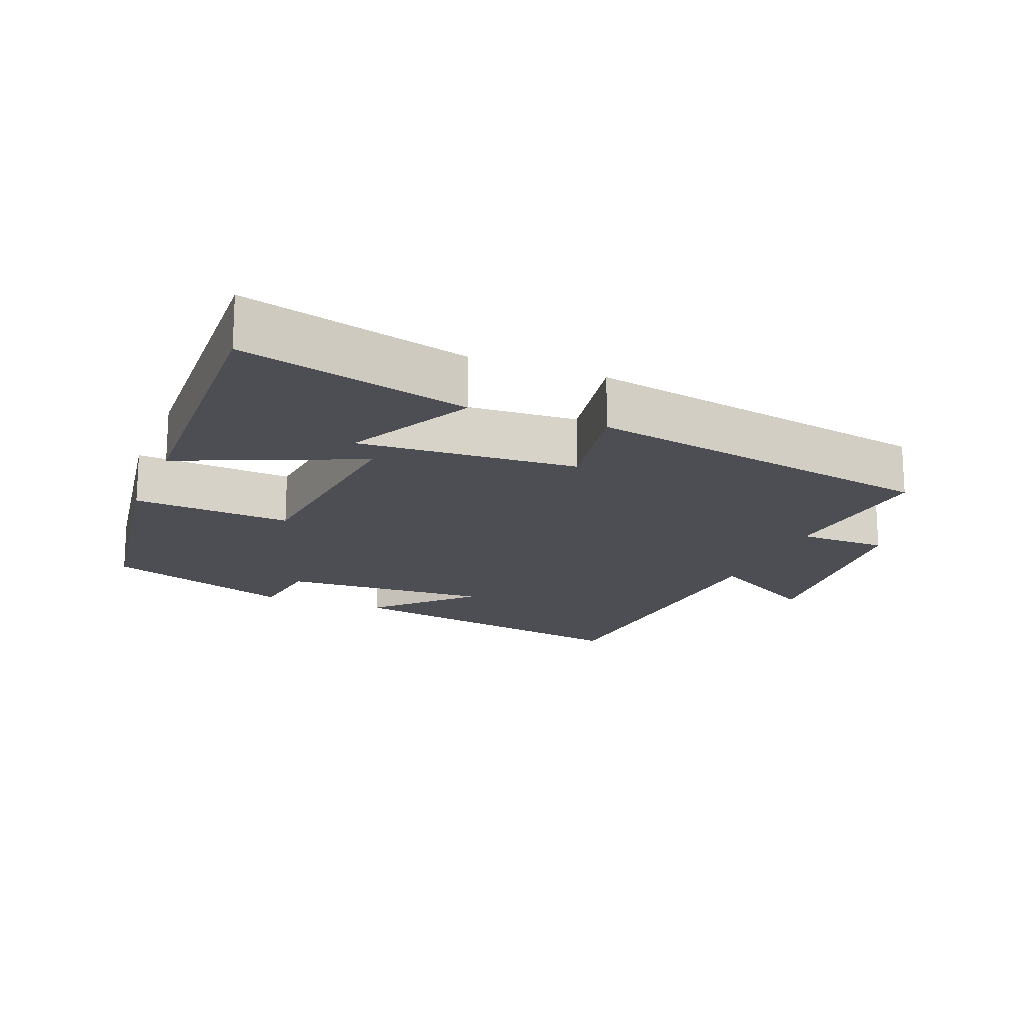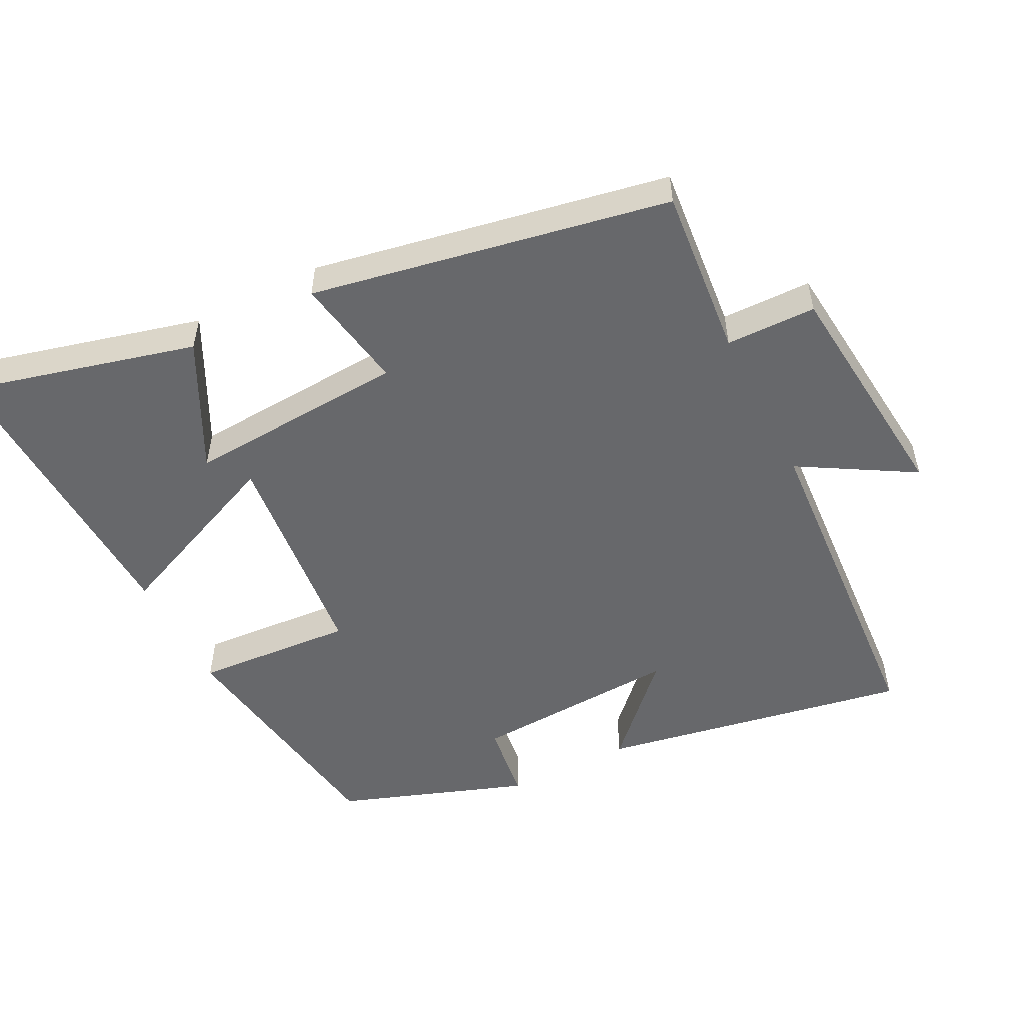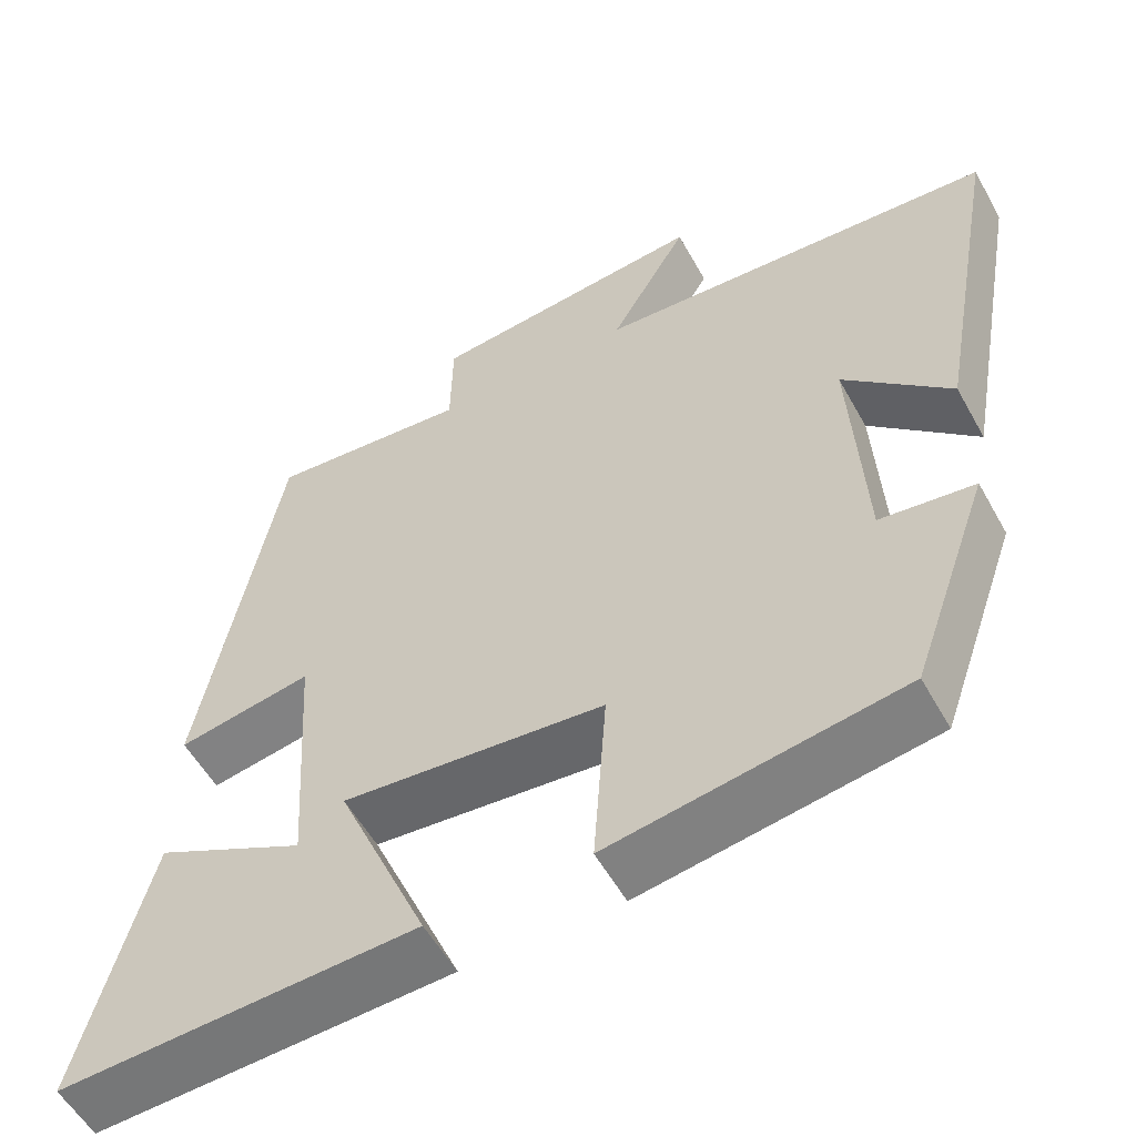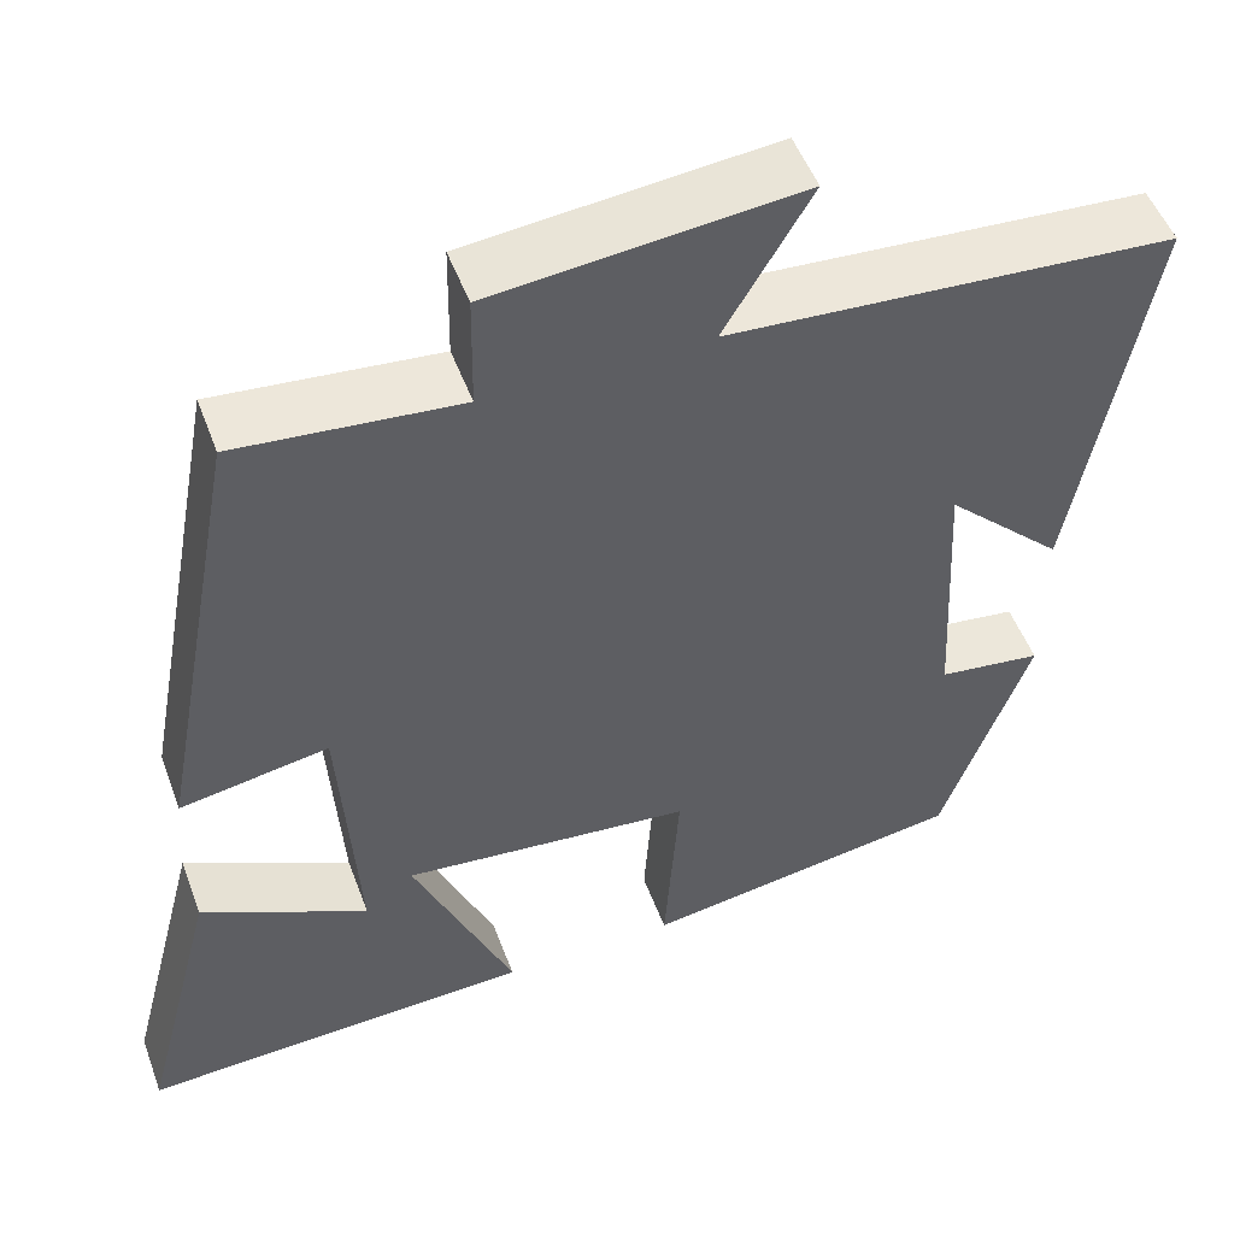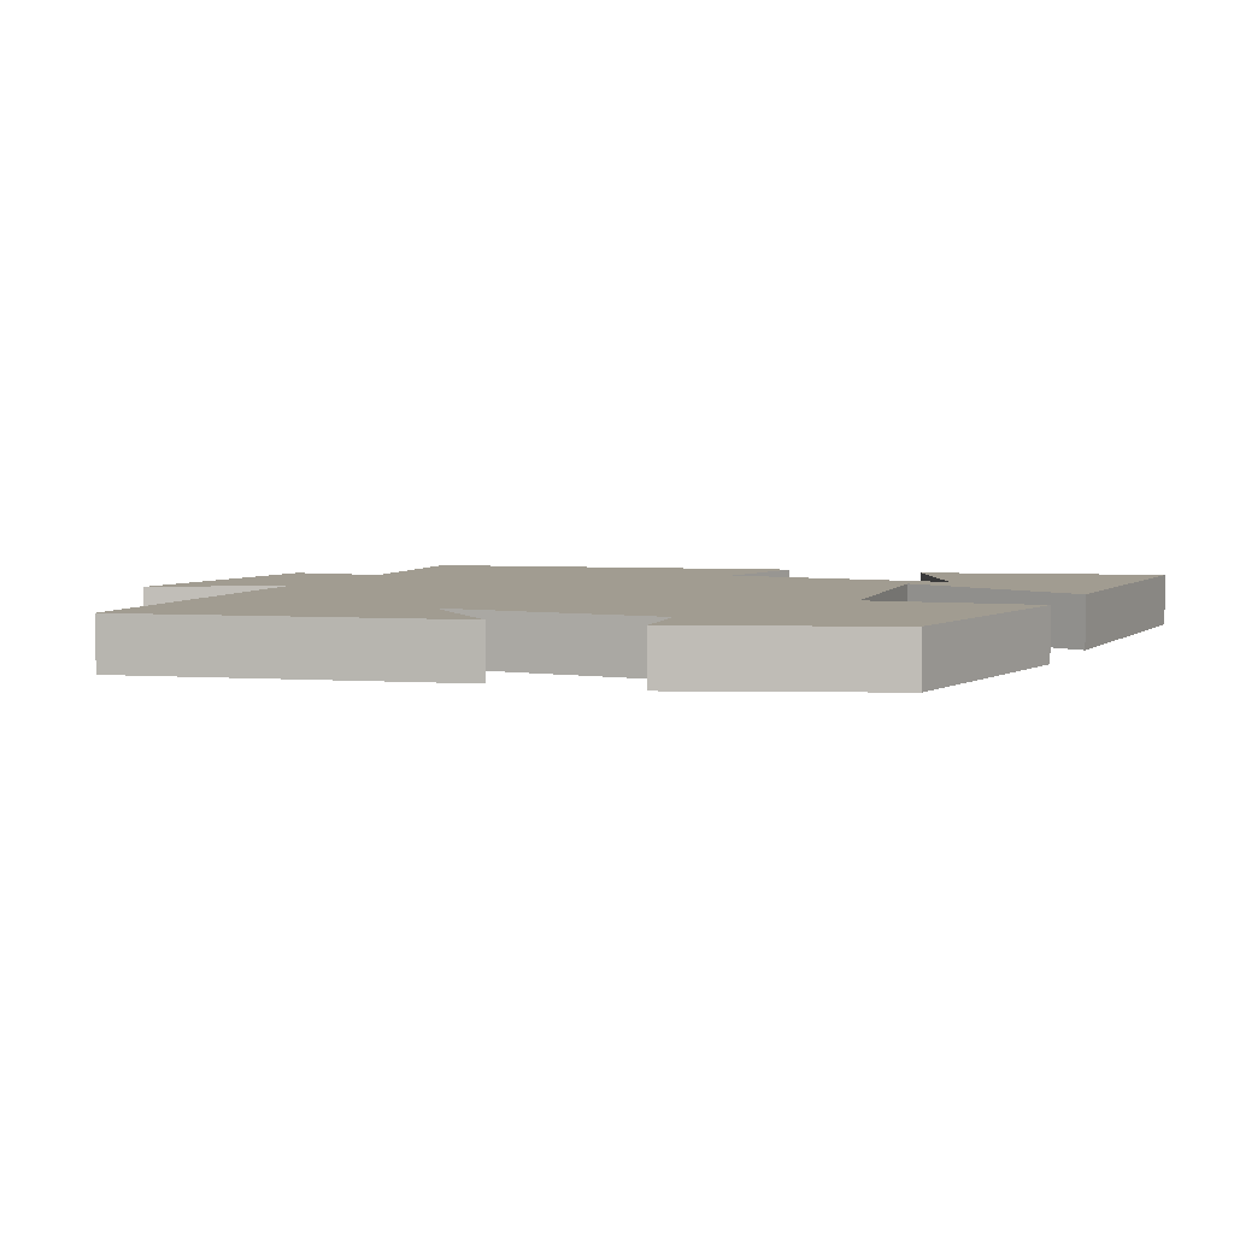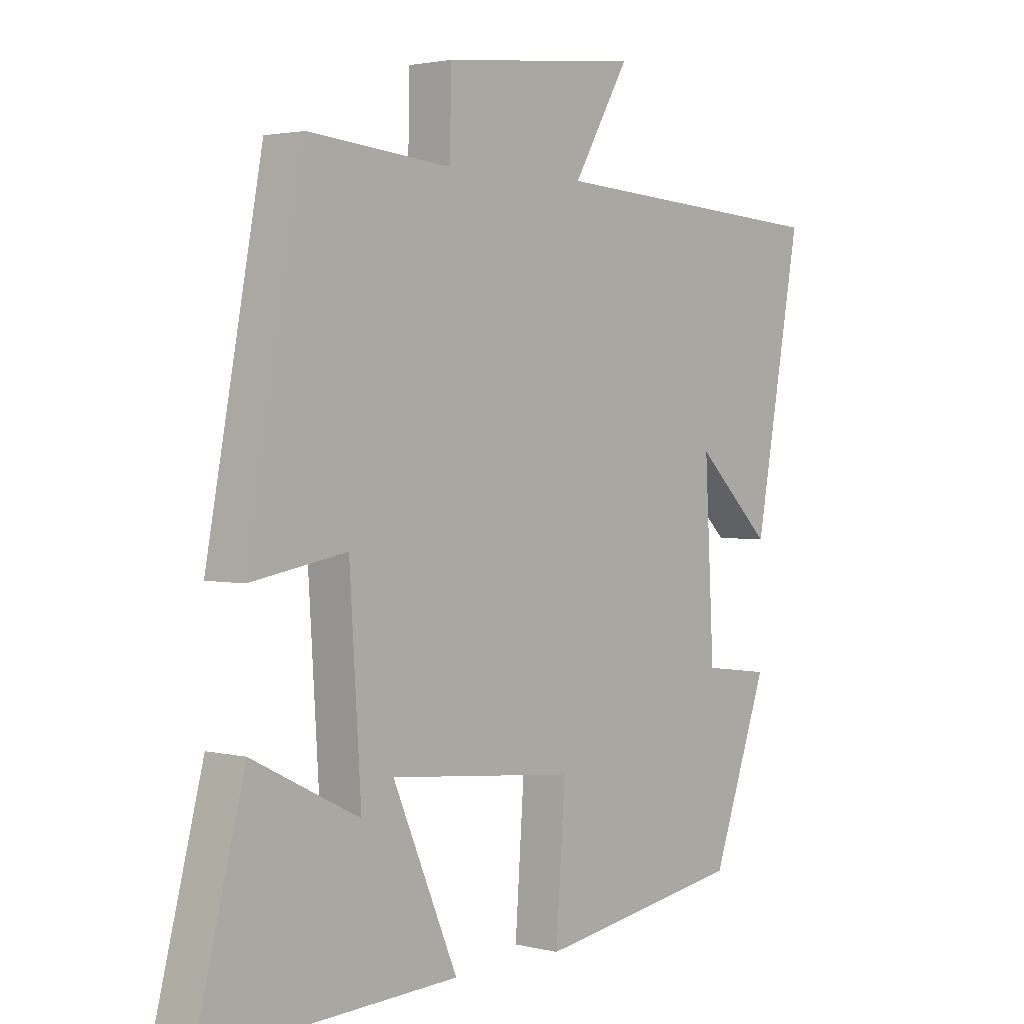
<metadata>
{"format":"obj","ext":"obj","renderer":"f3d","projection":"perspective","resolution":1024,"background":"white","views":[{"elev":-17.4,"azim":-111.8,"up":"+Y"},{"elev":-52.5,"azim":-63.1,"up":"+Y"},{"elev":-55.6,"azim":28.8,"up":"+Z"},{"elev":51.0,"azim":-20.1,"up":"+Z"},{"elev":4.5,"azim":112.6,"up":"+Y"},{"elev":2.3,"azim":-49.1,"up":"+Z"}]}
</metadata>
<code>
v 0.581 0.07 0.467
v 0.5 0.07 0.019
v 0.369 0.07 0.146
v 0.385 0.07 -0.156
v 0.5 0.07 -0.171
v 0.403 0.07 -0.444
v 0.046 0.07 -0.5
v 0.062 0.07 -0.27
v -0.26 0.07 -0.238
v -0.148 0.07 -0.5
v -0.585 0.07 -0.519
v -0.5 0.07 -0.188
v -0.315 0.07 -0.281
v -0.335 0.07 0.037
v -0.5 0.07 0.008
v -0.404 0.07 0.523
v -0.158 0.07 0.5
v -0.156 0.07 0.63
v 0.184 0.07 0.664
v 0.088 0.07 0.5
v 0.581 0 0.467
v 0.5 0 0.019
v 0.369 0 0.146
v 0.385 0 -0.156
v 0.5 0 -0.171
v 0.403 0 -0.444
v 0.046 0 -0.5
v 0.062 0 -0.27
v -0.26 0 -0.238
v -0.148 0 -0.5
v -0.585 0 -0.519
v -0.5 0 -0.188
v -0.315 0 -0.281
v -0.335 0 0.037
v -0.5 0 0.008
v -0.404 0 0.523
v -0.158 0 0.5
v -0.156 0 0.63
v 0.184 0 0.664
v 0.088 0 0.5
f 17 18 19 20
f 17 20 1
f 14 15 16 17
f 13 14 17 1
f 10 11 12 13
f 9 10 13
f 9 13 1
f 8 9 1
f 6 7 8
f 5 6 8
f 4 5 8
f 3 4 8
f 3 8 1
f 1 2 3
f 40 39 38 37
f 21 40 37
f 37 36 35 34
f 21 37 34 33
f 33 32 31 30
f 33 30 29
f 21 33 29
f 21 29 28
f 28 27 26
f 28 26 25
f 28 25 24
f 28 24 23
f 21 28 23
f 23 22 21
f 1 21 22 2
f 2 22 23 3
f 3 23 24 4
f 4 24 25 5
f 5 25 26 6
f 6 26 27 7
f 7 27 28 8
f 8 28 29 9
f 9 29 30 10
f 10 30 31 11
f 11 31 32 12
f 12 32 33 13
f 13 33 34 14
f 14 34 35 15
f 15 35 36 16
f 16 36 37 17
f 17 37 38 18
f 18 38 39 19
f 19 39 40 20
f 20 40 21 1

</code>
